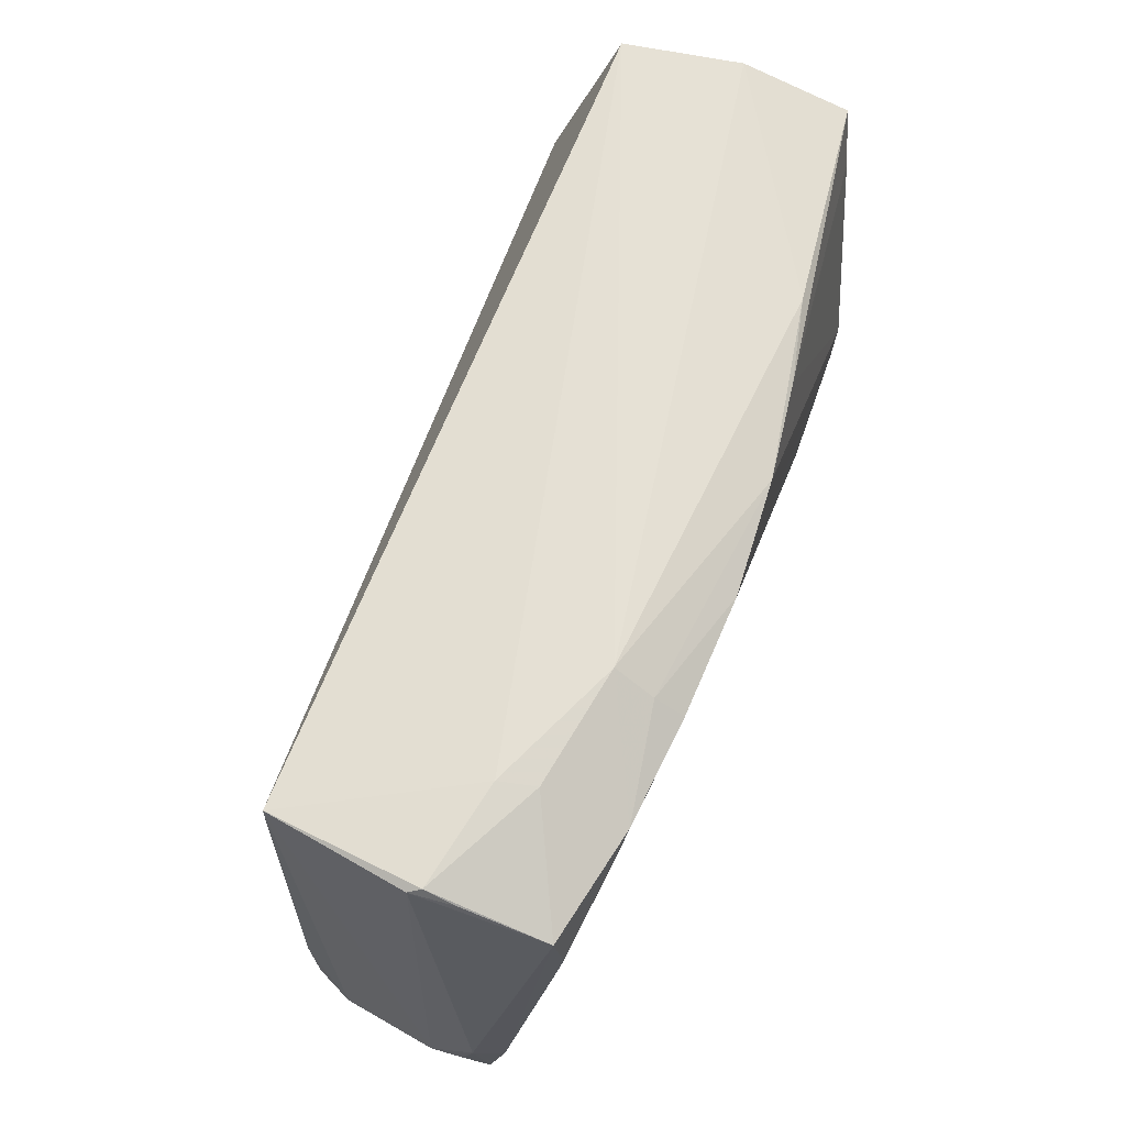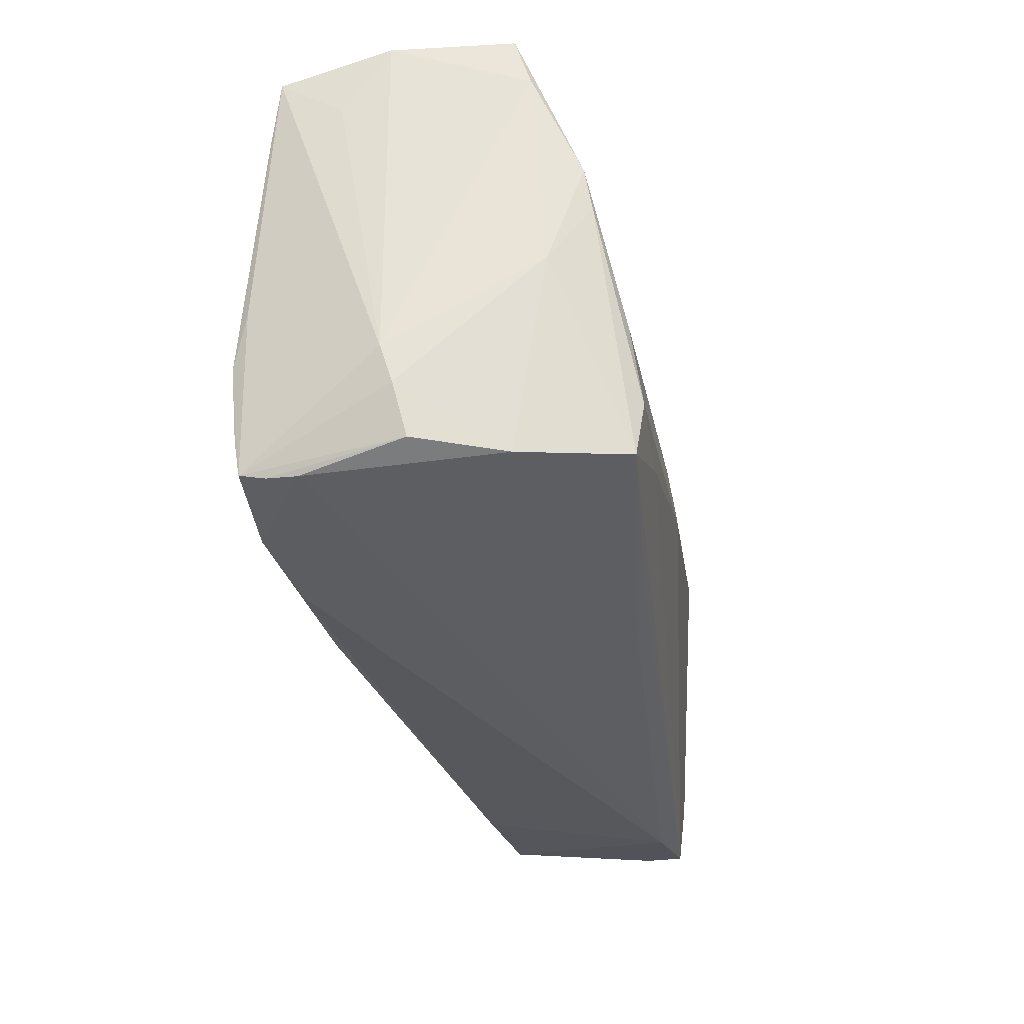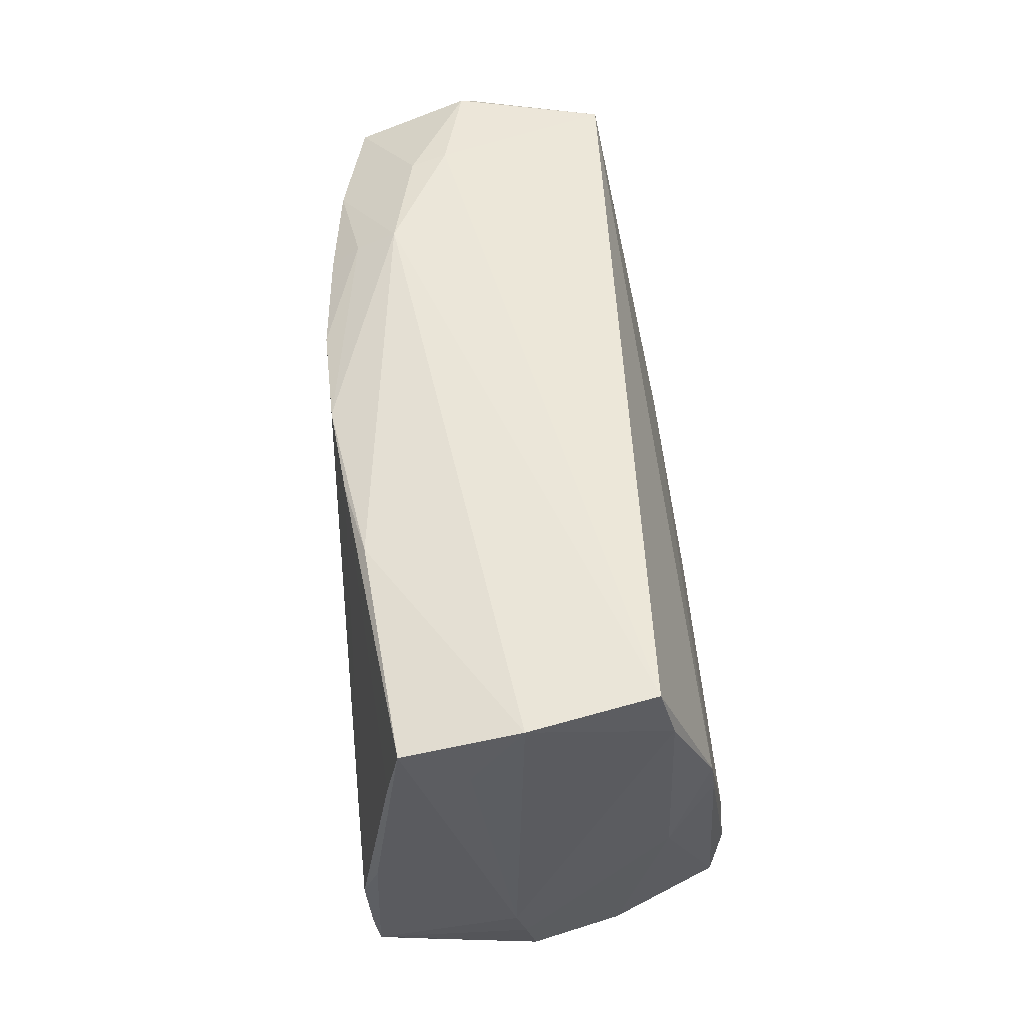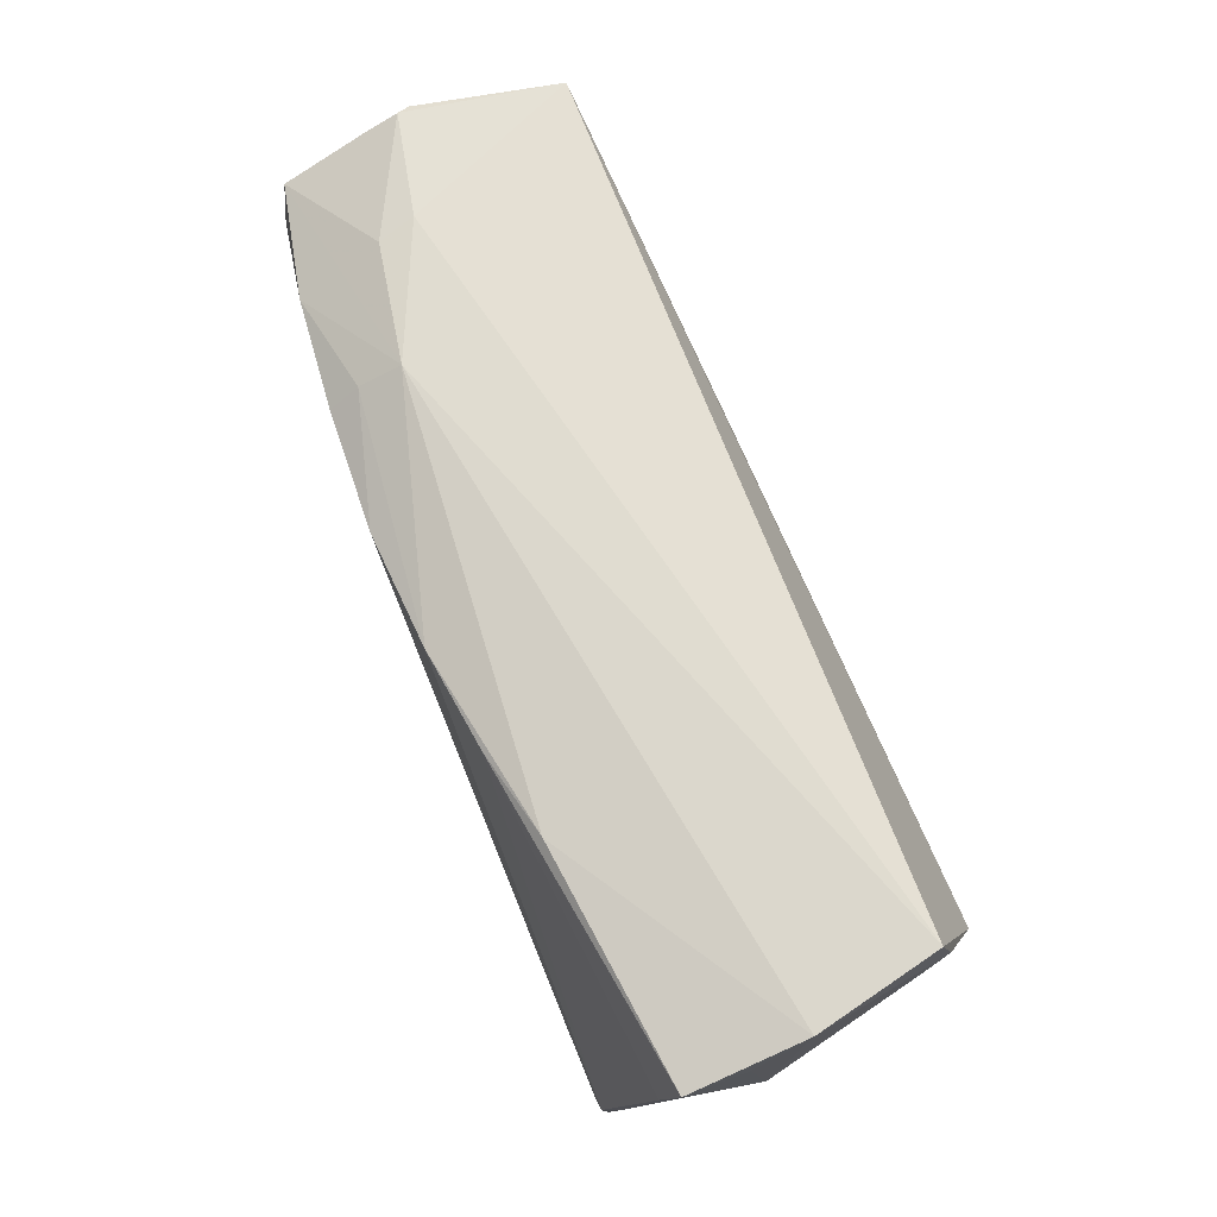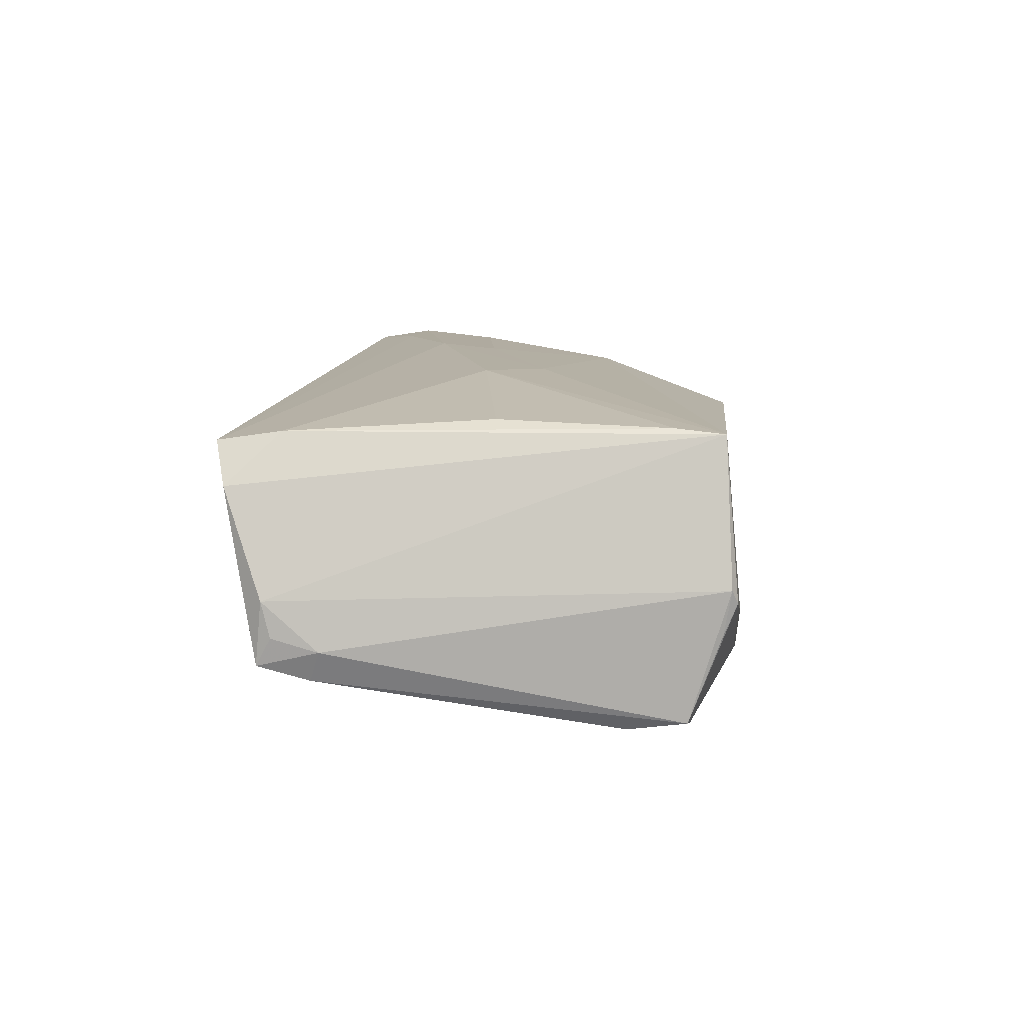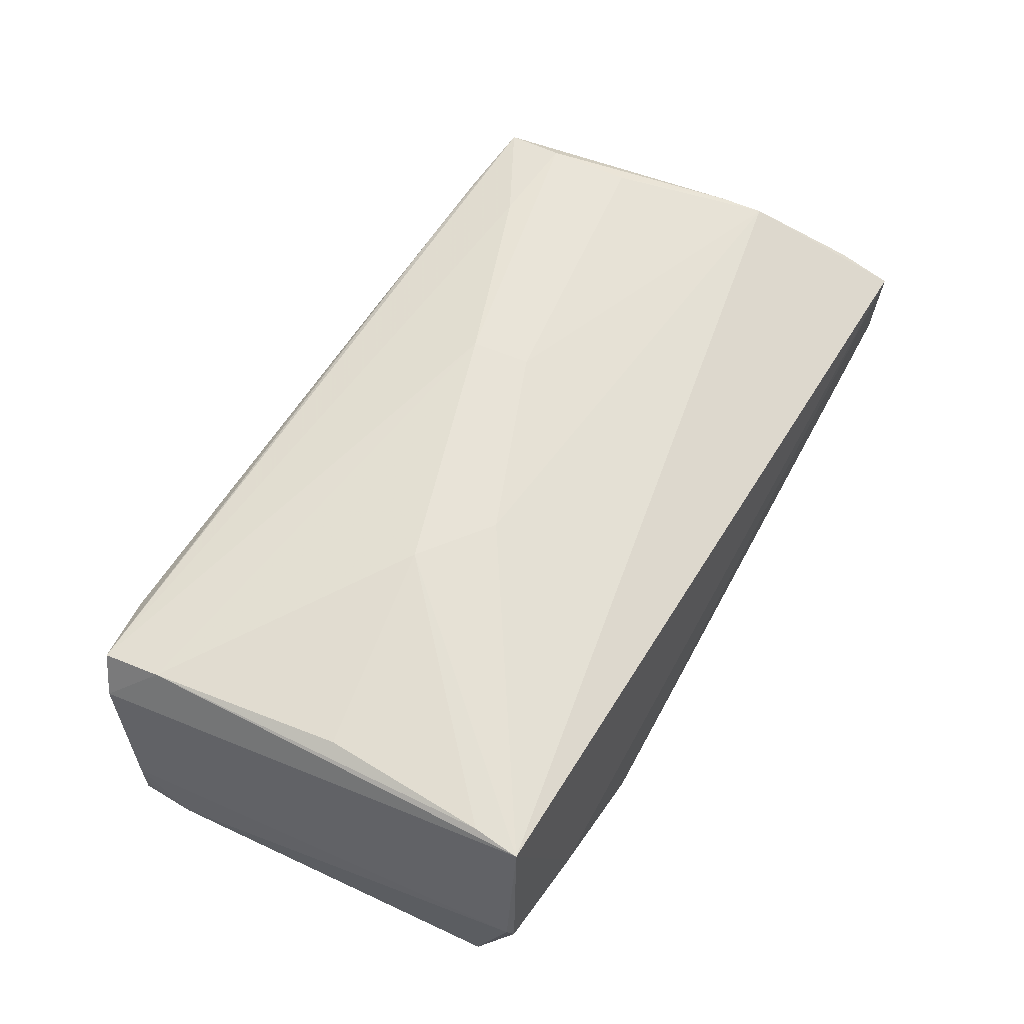
<metadata>
{"format":"obj","ext":"obj","renderer":"f3d","projection":"perspective","resolution":1024,"background":"white","views":[{"elev":65.4,"azim":108.2,"up":"+Y"},{"elev":-34.5,"azim":-79.5,"up":"+Y"},{"elev":48.3,"azim":-95.6,"up":"+Y"},{"elev":69.6,"azim":-114.0,"up":"+Y"},{"elev":8.7,"azim":94.9,"up":"+Z"},{"elev":60.0,"azim":119.7,"up":"+Z"}]}
</metadata>
<code>
v -0.04597 -0.02647 0.009276
v 0.02356 -0.002338 0.02173
v -0.04941 -0.005681 -0.02053
v 0.05246 0.01634 -0.01639
v -0.0549 0.02821 -0.003783
v 0.05284 0.02855 -0.001669
v -0.02927 -0.01891 0.02275
v -0.006804 -0.0113 0.02313
v -0.008082 -0.004319 0.02234
v -0.04656 -0.02703 -0.01414
v 0.02532 0.02642 -0.0175
v 0.05143 -0.02262 0.01693
v -0.04661 -0.02145 -0.02163
v -0.05099 -0.01906 -0.002945
v 0.02532 0.02379 -0.02097
v -0.05287 0.01668 -0.01849
v 0.05275 0.01075 -0.01556
v 0.03879 0.02356 -0.01911
v -0.04097 -0.02492 0.02193
v -0.008107 -0.02824 0.01765
v 0.03903 0.02858 -0.009407
v -0.05226 0.02256 0.01267
v -0.04912 0.01013 0.0182
v -0.04923 -0.02536 -0.001538
v -0.05238 0.02924 0.01077
v -0.04971 -0.002838 0.01393
v 0.04864 0.001261 0.01818
v -0.04632 -0.02591 -0.02093
v 0.05745 -0.02478 -0.00872
v -0.04056 -0.01791 0.02301
v 0.04004 0.02924 -0.004954
v -0.003788 0.02532 -0.02212
v -0.02665 0.02631 -0.01917
v 0.03936 0.0168 -0.01831
v -0.03559 -0.0275 -0.02131
v -0.048 0.005028 0.01896
v 0.0547 -0.02869 0.01105
v -0.02428 -0.02794 -0.01978
v 0.05197 -0.02994 0.01592
v 0.01469 0.004199 0.02131
v -0.03167 -0.02614 0.02064
v 0.0433 -0.0312 0.01414
v -0.0113 -0.0271 -0.01907
v 0.0567 -0.01881 -0.01047
v 0.05289 0.02317 -0.01545
v -0.02066 -0.02677 0.02001
v -0.04634 -0.02672 -0.01779
v -0.0476 -0.01226 -0.02233
v 0.04981 0.02709 0.01682
v 0.05795 -0.02405 -0.001316
v -0.04204 -0.00821 0.02187
v -0.0459 -0.01636 -0.0222
v 0.04936 0.02139 0.01739
v 0.05352 0.02788 -0.0001473
v -0.05183 -0.01457 -0.00427
v 0.0581 -0.01761 -0.006959
v -0.05456 0.025 -0.01714
v 0.01049 0.02432 -0.02233
v 0.02444 0.02924 -0.01271
v 0.05801 -0.02301 -0.005464
v -0.01607 0.0254 -0.02104
v 0.04404 -0.02596 -0.0104
v 0.05304 0.02696 -0.005346
v -0.05434 0.01967 -0.009515
f 59 45 18
f 49 54 6
f 50 54 49
f 20 41 1
f 6 45 21
f 45 59 21
f 63 45 6
f 6 54 63
f 63 54 45
f 42 1 10
f 20 1 42
f 50 49 37
f 39 42 37
f 10 1 24
f 24 1 14
f 19 1 41
f 59 32 33
f 11 59 18
f 11 32 59
f 56 44 45
f 56 54 50
f 45 54 56
f 60 56 50
f 18 45 4
f 45 44 4
f 31 49 6
f 31 25 49
f 59 25 31
f 6 21 31
f 31 21 59
f 55 64 57
f 53 49 2
f 49 25 23
f 46 42 39
f 46 19 41
f 39 19 46
f 46 41 20
f 20 42 46
f 5 25 59
f 59 33 5
f 5 33 57
f 64 55 5
f 57 64 5
f 32 11 58
f 58 48 32
f 29 37 42
f 50 37 29
f 29 60 50
f 43 44 29
f 44 56 29
f 56 60 29
f 18 4 34
f 17 44 43
f 17 4 44
f 43 34 17
f 17 34 4
f 3 55 57
f 57 48 3
f 14 55 28
f 55 3 28
f 28 24 14
f 28 48 13
f 28 3 48
f 53 2 27
f 36 19 30
f 16 48 57
f 15 11 18
f 15 58 11
f 18 34 15
f 15 34 43
f 13 48 52
f 48 58 52
f 62 38 43
f 43 29 62
f 42 38 62
f 62 29 42
f 10 24 47
f 24 28 47
f 12 27 2
f 53 27 12
f 12 49 53
f 12 37 49
f 39 37 12
f 7 19 39
f 30 19 7
f 40 2 49
f 49 23 40
f 51 36 30
f 23 36 51
f 26 36 23
f 1 19 26
f 19 36 26
f 26 55 14
f 14 1 26
f 32 48 61
f 48 16 61
f 61 16 57
f 57 33 61
f 61 33 32
f 13 52 35
f 35 28 13
f 43 38 35
f 35 47 28
f 35 52 58
f 10 47 35
f 35 15 43
f 58 15 35
f 35 42 10
f 35 38 42
f 2 40 8
f 30 7 8
f 8 12 2
f 8 7 39
f 39 12 8
f 9 40 23
f 23 51 9
f 9 8 40
f 9 51 30
f 30 8 9
f 22 23 25
f 22 26 23
f 25 5 22
f 22 5 55
f 55 26 22

</code>
